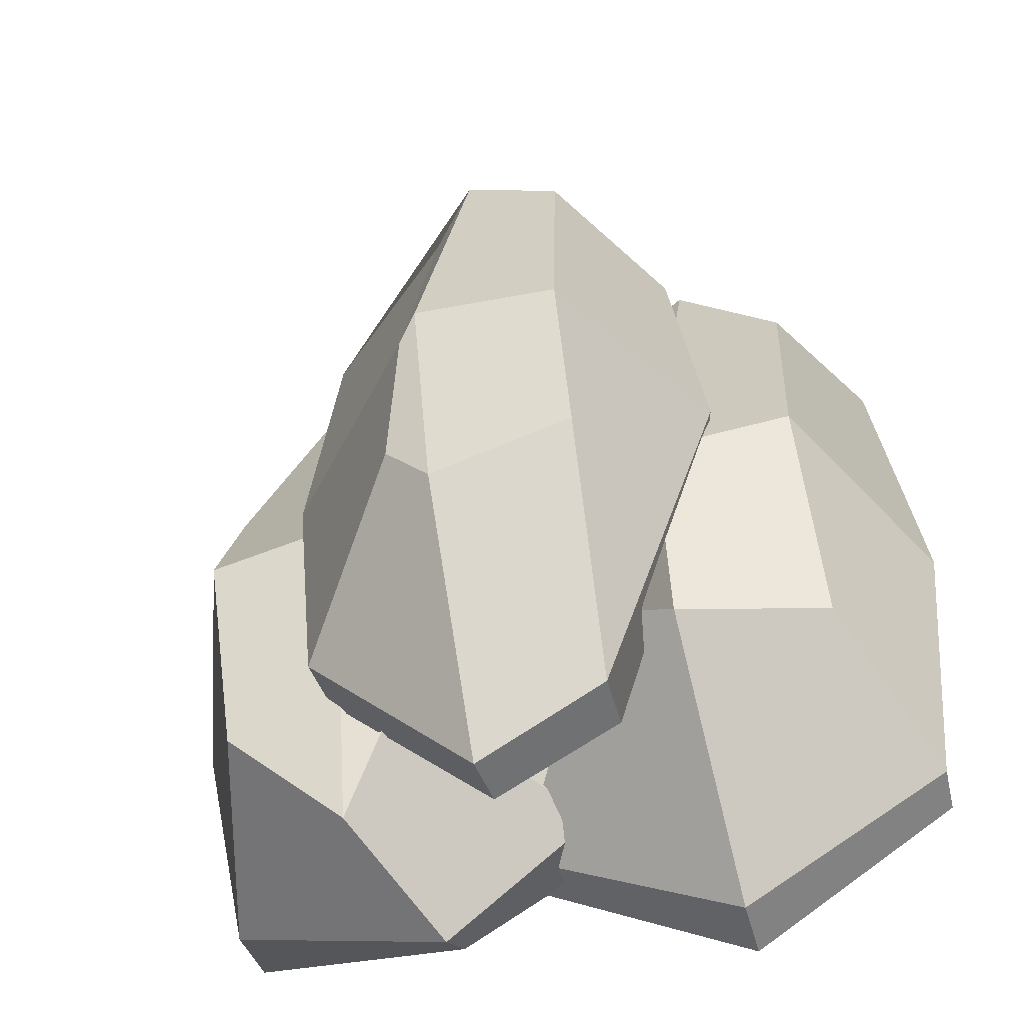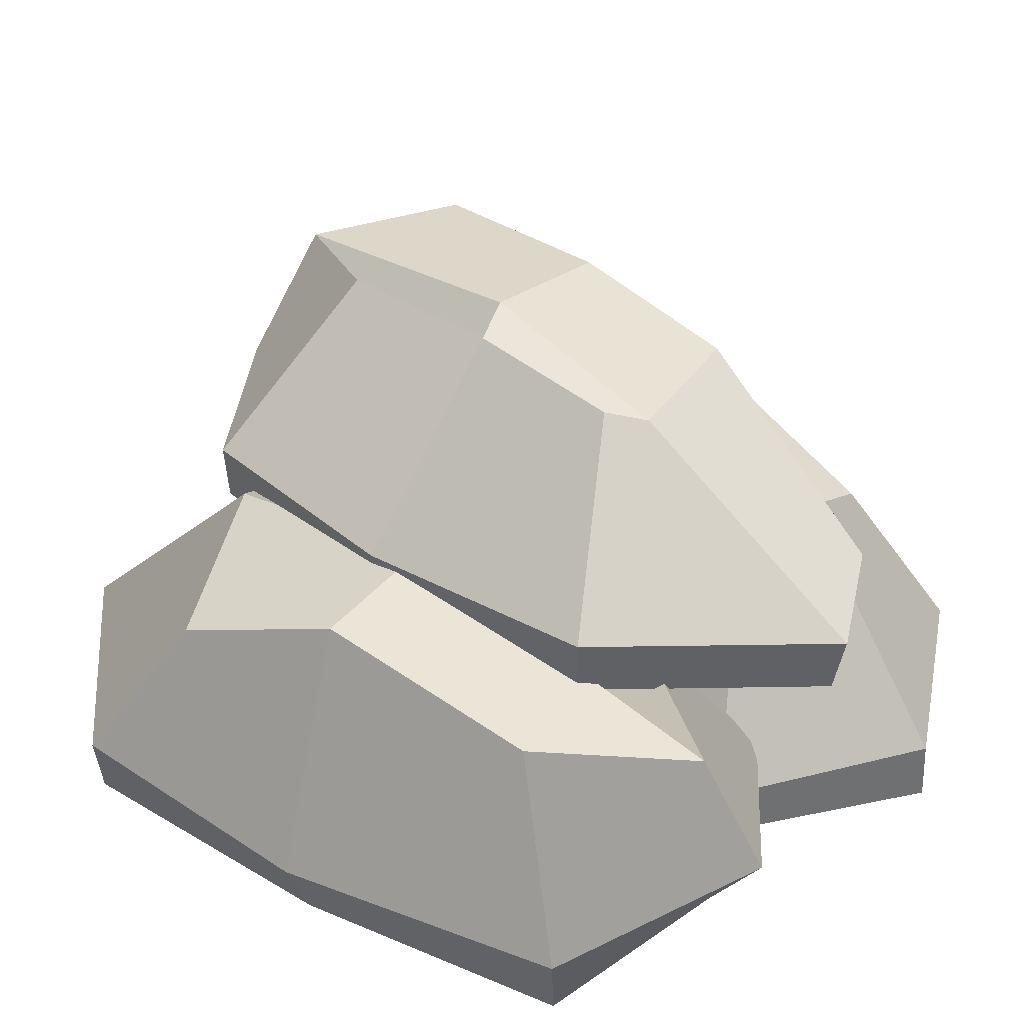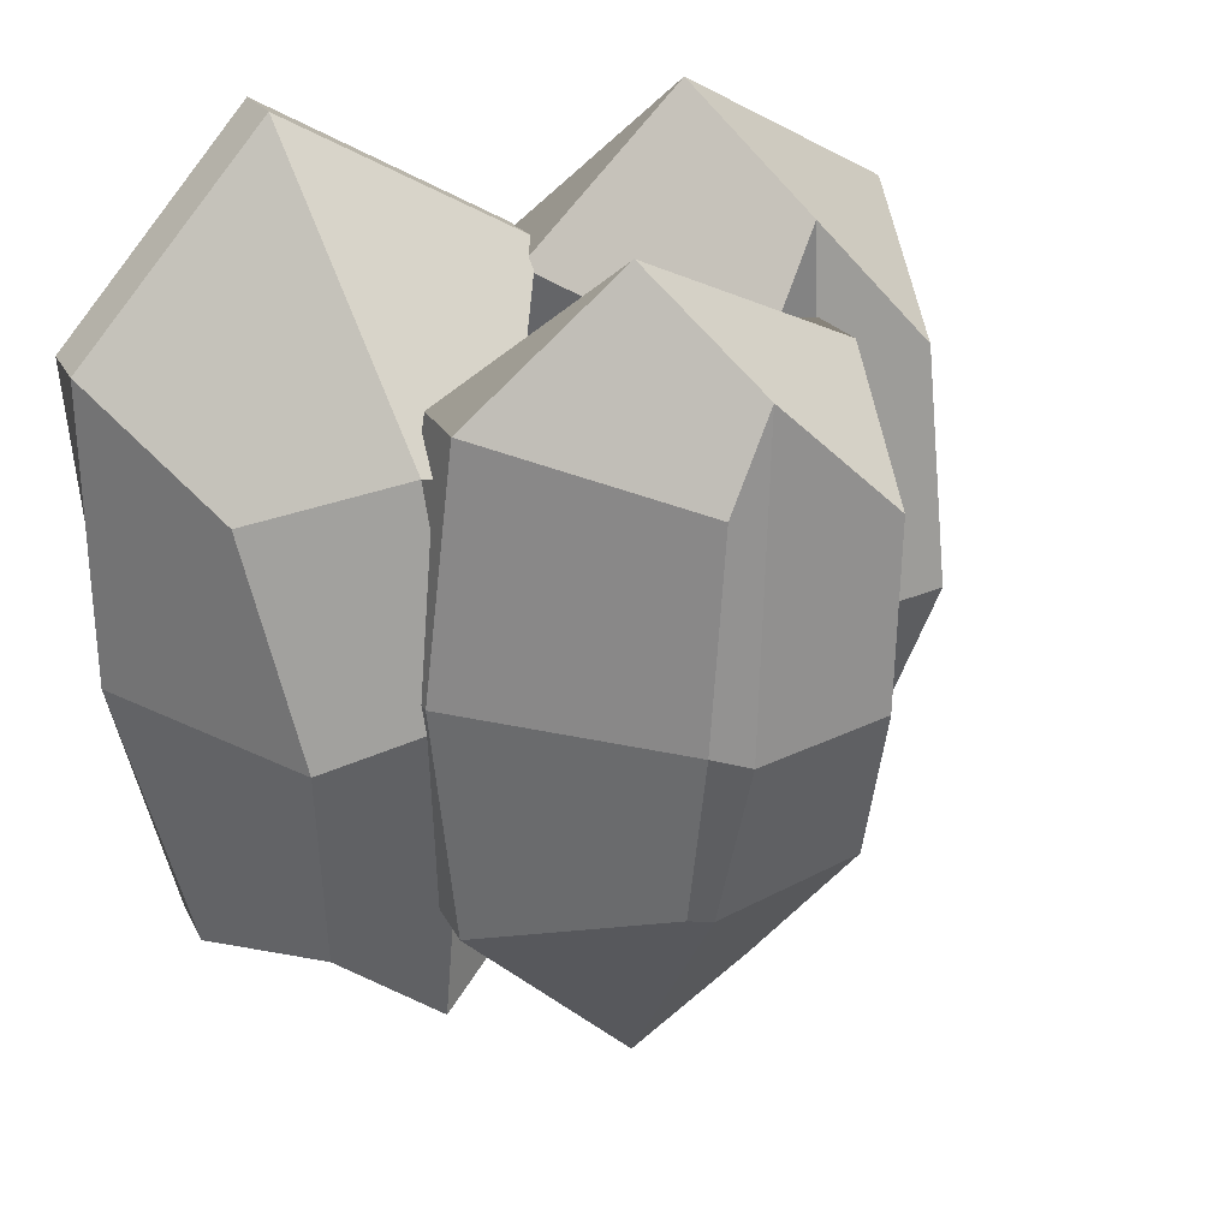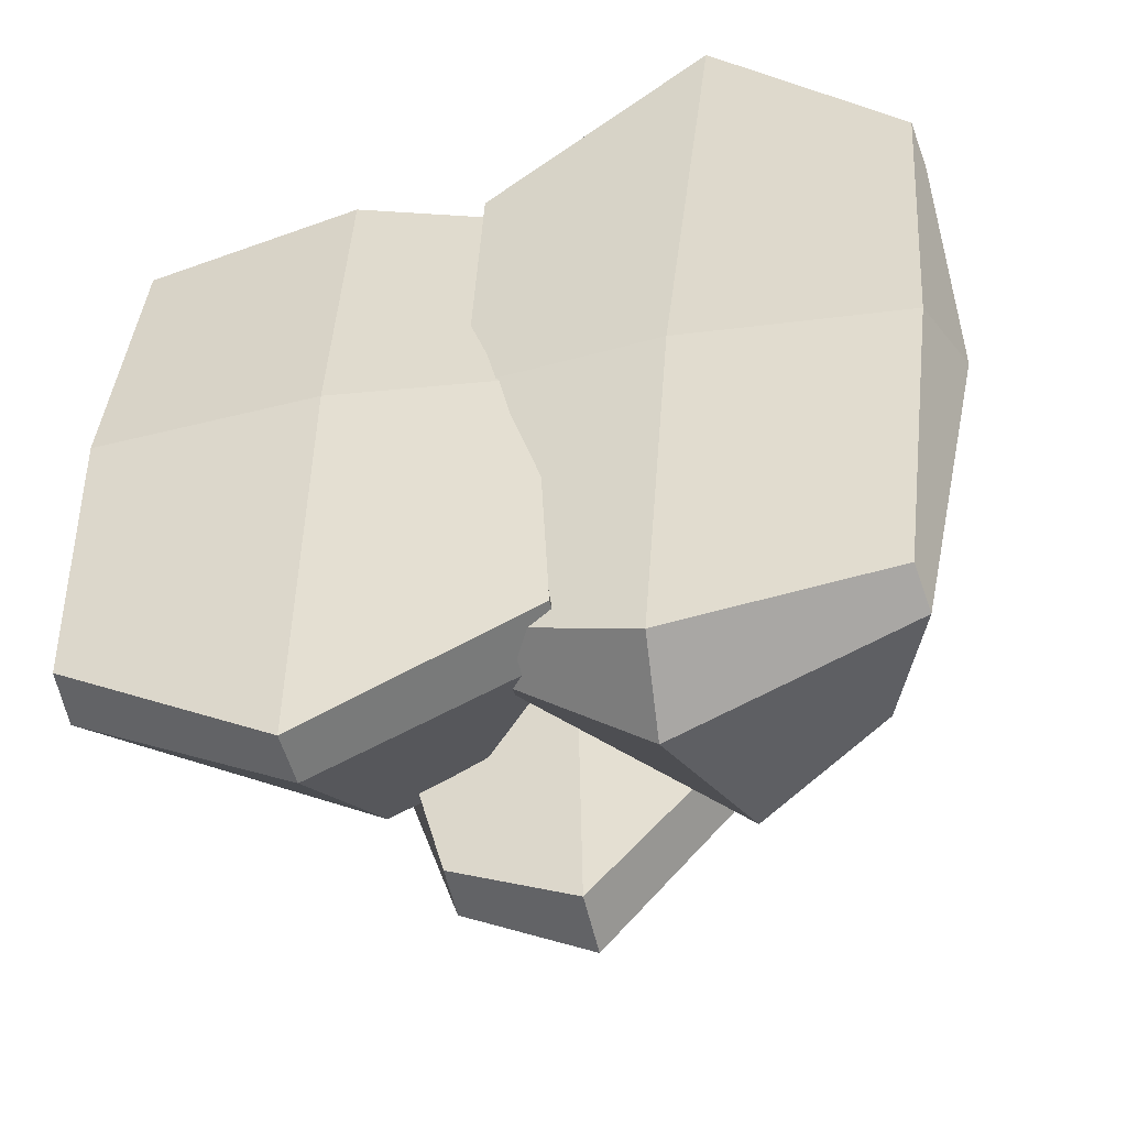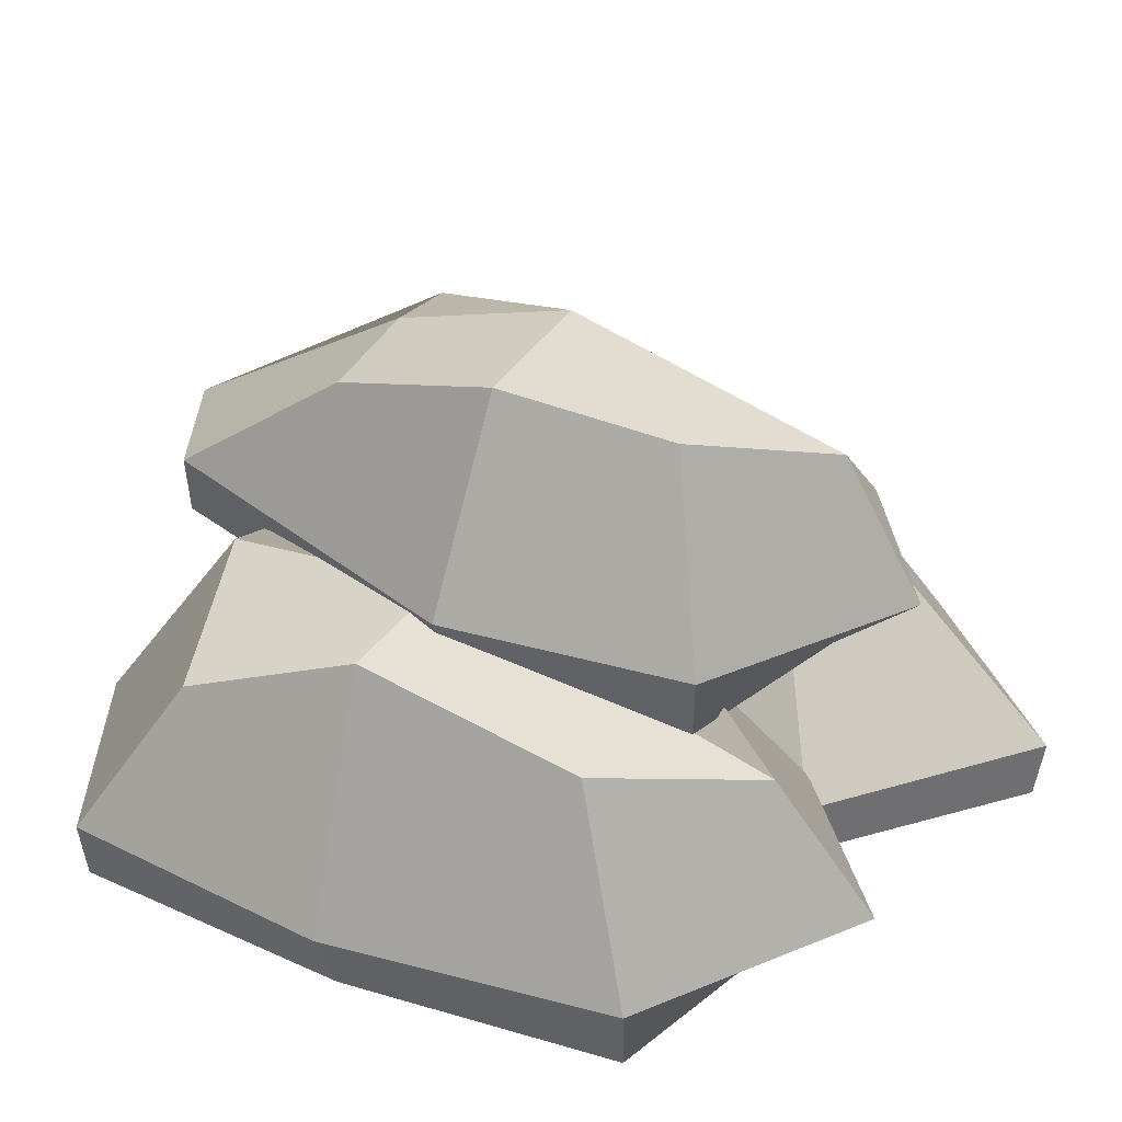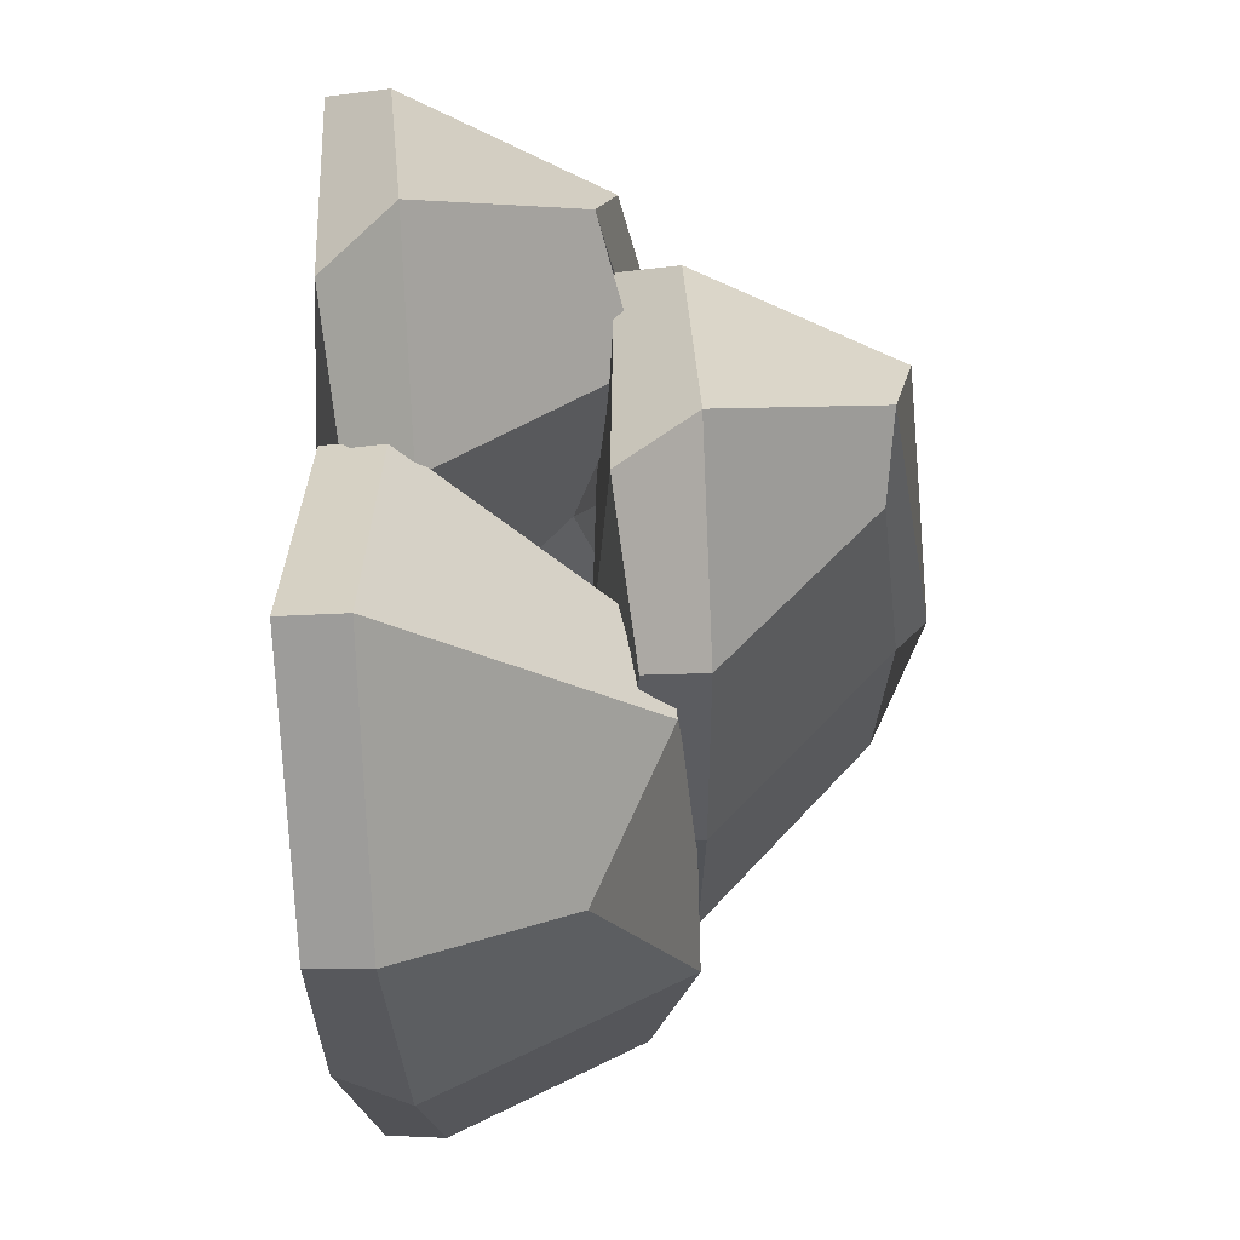
<metadata>
{"format":"obj","ext":"obj","renderer":"f3d","projection":"perspective","resolution":1024,"background":"white","views":[{"elev":-52.0,"azim":-162.3,"up":"+Z"},{"elev":35.9,"azim":131.0,"up":"+Y"},{"elev":31.1,"azim":151.6,"up":"+Z"},{"elev":-48.6,"azim":13.9,"up":"+Z"},{"elev":32.6,"azim":-59.9,"up":"+Y"},{"elev":62.2,"azim":87.0,"up":"+Z"}]}
</metadata>
<code>
o Cube.008
v -0.2875 0.2545 0.2709
v -0.2137 0.5199 0.2105
v -0.1934 0.2545 -0.3916
v -0.2137 0.4793 -0.1745
v 0.1169 0.2545 0.2709
v -0.05961 0.4807 0.2241
v 0.1252 0.2545 -0.26
v -0.01773 0.4935 -0.1745
v -0.3002 0.2392 0.005434
v -0.2105 0.5212 0.005434
v 0.1503 0.2392 0.005434
v -0.03015 0.5053 0.005434
v -0.05861 0.2508 -0.4557
v -0.05861 0.4748 -0.2024
v -0.05861 0.2392 0.312
v -0.09899 0.485 0.3298
v -0.05861 0.5373 0.005434
v -0.05861 0.2208 0.005434
v -0.2903 0.3154 0.2741
v -0.1961 0.3154 -0.3949
v 0.128 0.3154 -0.2633
v 0.1198 0.3154 0.2741
v 0.154 0.3154 0.005434
v -0.3287 0.3154 0.005434
v -0.05861 0.3154 0.4024
v -0.05861 0.3154 -0.4692
f 24 10 4 20
f 26 14 8 21
f 23 12 6 22
f 25 16 2 19
f 18 11 5 15
f 17 10 2 16
f 14 4 10 17
f 13 7 11 18
f 21 8 12 23
f 19 2 10 24
f 3 13 18 9
f 8 14 17 12
f 12 17 16 6
f 9 18 15 1
f 22 6 16 25
f 20 4 14 26
f 3 20 26 13
f 5 22 25 15
f 1 19 24 9
f 7 21 23 11
f 15 25 19 1
f 11 23 22 5
f 13 26 21 7
f 9 24 20 3
o Cube.009
v 0.2928 -0.004949 -0.3738
v 0.2393 0.2606 -0.2856
v 0.3571 -0.02863 0.2588
v 0.284 0.203 0.1718
v -0.1098 0.0129 -0.3322
v 0.03841 0.2725 -0.2812
v -0.09866 -0.00843 0.3059
v 0.0462 0.2822 0.1989
v 0.3368 -0.03261 -0.0593
v 0.2634 0.3038 -0.03924
v -0.1116 -0.01273 -0.01297
v 0.05998 0.2086 -0.02213
v 0.1527 -0.0309 0.4713
v 0.1366 0.2863 0.2234
v 0.0592 -0.008273 -0.3997
v 0.109 0.2362 -0.4171
v 0.1121 0.3094 -0.02366
v 0.09545 -0.04026 -0.03505
v 0.298 0.05587 -0.3759
v 0.3631 0.0319 0.2643
v -0.09814 0.05234 0.312
v -0.1102 0.07396 -0.3337
v -0.08824 0.06245 -0.01254
v 0.3688 0.04219 -0.05975
v 0.05188 0.07181 -0.4601
v 0.1574 0.03294 0.4796
f 50 36 30 46
f 52 40 34 47
f 49 38 32 48
f 51 42 28 45
f 44 37 31 41
f 43 36 28 42
f 40 30 36 43
f 39 33 37 44
f 47 34 38 49
f 45 28 36 50
f 29 39 44 35
f 34 40 43 38
f 38 43 42 32
f 35 44 41 27
f 48 32 42 51
f 46 30 40 52
f 29 46 52 39
f 31 48 51 41
f 27 45 50 35
f 33 47 49 37
f 41 51 45 27
f 37 49 48 31
f 39 52 47 33
f 35 50 46 29
o Cube.016
v -0.4736 -0.001021 0.3022
v -0.41 0.264 0.2193
v -0.4831 -0.02375 -0.3344
v -0.4155 0.207 -0.2409
v -0.0695 0.01248 0.2957
v -0.2098 0.2737 0.2323
v -0.0256 -0.008469 -0.3417
v -0.1758 0.2837 -0.2472
v -0.4905 -0.02807 -0.01536
v -0.4122 0.3075 -0.0285
v -0.04036 -0.01304 -0.02256
v -0.2094 0.2101 -0.02803
v -0.2577 -0.02813 -0.4719
v -0.2636 0.2888 -0.2795
v -0.2437 -0.006886 0.3484
v -0.2921 0.2381 0.3617
v -0.2604 0.3115 -0.03089
v -0.2485 -0.03834 -0.01858
v -0.4784 0.05985 0.304
v -0.488 0.03684 -0.3404
v -0.02495 0.05231 -0.3478
v -0.06861 0.07354 0.2974
v -0.06278 0.06239 -0.02492
v -0.5216 0.04706 -0.01759
v -0.2447 0.07308 0.4541
v -0.2601 0.03576 -0.4677
f 76 62 56 72
f 78 66 60 73
f 75 64 58 74
f 77 68 54 71
f 70 63 57 67
f 69 62 54 68
f 66 56 62 69
f 65 59 63 70
f 73 60 64 75
f 71 54 62 76
f 55 65 70 61
f 60 66 69 64
f 64 69 68 58
f 61 70 67 53
f 74 58 68 77
f 72 56 66 78
f 55 72 78 65
f 57 74 77 67
f 53 71 76 61
f 59 73 75 63
f 67 77 71 53
f 63 75 74 57
f 65 78 73 59
f 61 76 72 55

</code>
